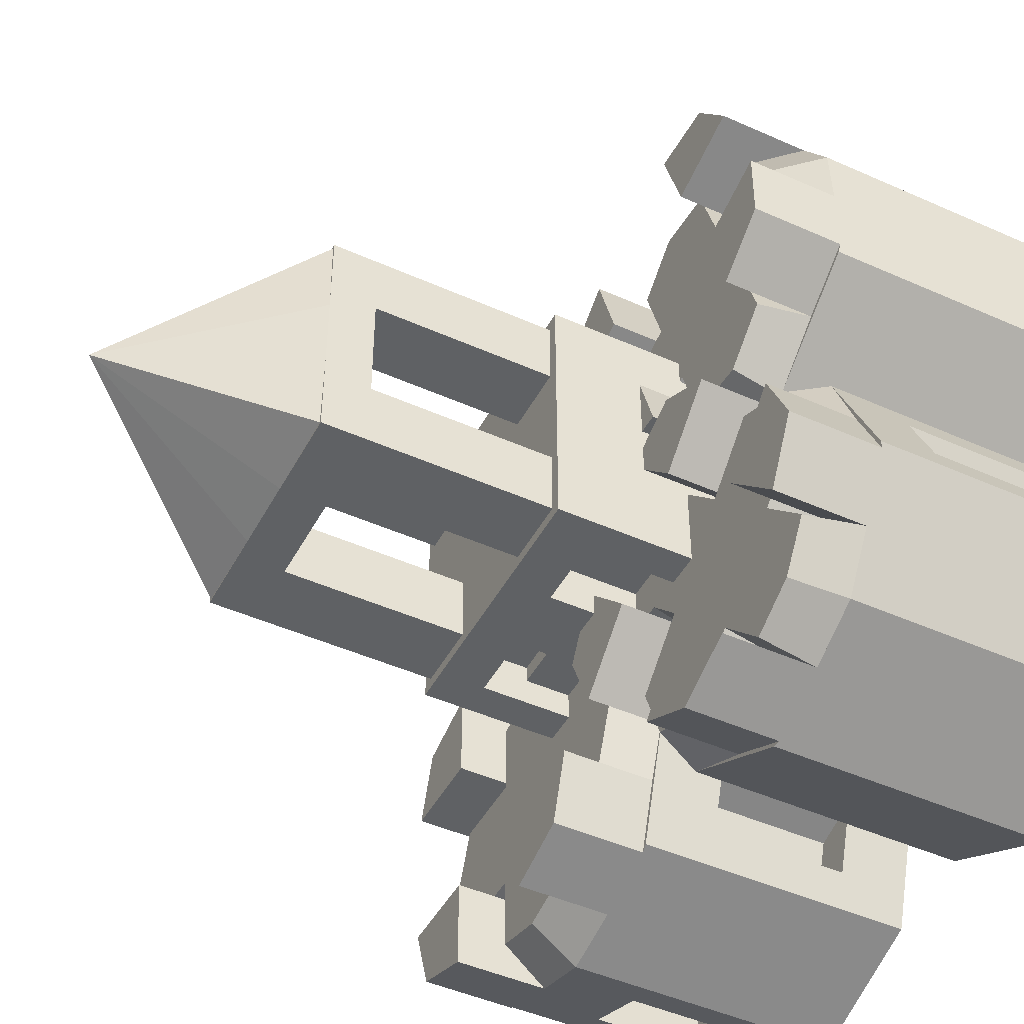
<metadata>
{"format":"obj","ext":"obj","renderer":"f3d","projection":"perspective","resolution":1024,"background":"white","views":[{"elev":-46.6,"azim":-117.0,"up":"+Z"}]}
</metadata>
<code>
o cuboid
v 0.0625 0.375 -0.0625
v 0.0625 0.375 -0.4375
v 0.25 0.375 0
v 0.25 0.375 -0.5
v 0.25 0 -0.5
v 0.25 0 0
v 0.25 0 -0.25
v 0 0.375 -0.25
v 0.4375 0.375 -0.0625
v 0.4375 0.375 -0.4375
v 0.4375 0 -0.0625
v 0.4375 0 -0.4375
v 0.5 0 -0.25
v 0.5 0.375 -0.25
v 0.0625 0 -0.0625
v 0.0625 0 -0.4375
v 0 0 -0.25
v 0.03906 0.375 -0.3516
v 0.1641 0.375 -0.4766
v 0.1641 0.375 -0.3516
v 0.07031 0.375 -0.4453
v 0.03906 0.375 -0.1484
v 0.07031 0.375 -0.05469
v 0.1641 0.375 -0.1484
v 0.1641 0.375 -0.02344
v 0.4297 0.375 -0.05469
v 0.4609 0.375 -0.1484
v 0.3359 0.375 -0.1484
v 0.3359 0.375 -0.02344
v 0.3359 0.375 -0.4766
v 0.4609 0.375 -0.3516
v 0.3359 0.375 -0.3516
v 0.4297 0.375 -0.4453
v 0.03906 0.5 -0.1484
v 0.07031 0.5 -0.05469
v 0.1641 0.5 -0.1484
v 0.1641 0.5 -0.02344
v 0.03906 0.5 -0.3516
v 0.1641 0.5 -0.4766
v 0.1641 0.5 -0.3516
v 0.07031 0.5 -0.4453
v 0.3359 0.5 -0.4766
v 0.4609 0.5 -0.3516
v 0.3359 0.5 -0.3516
v 0.4297 0.5 -0.4453
v 0.4297 0.5 -0.05469
v 0.4609 0.5 -0.1484
v 0.3359 0.5 -0.1484
v 0.3359 0.5 -0.02344
v 0.1748 0.4375 -0.4341
v 0.1748 0.4375 -0.3325
v 0.25 0.4375 -0.25
v 0.25 0.4375 -0.4531
v 0.3252 0.4375 -0.3325
v 0.3252 0.4375 -0.4341
v 0.06543 0.4375 -0.1675
v 0.1748 0.4375 -0.1675
v 0.03125 0.4375 -0.25
v 0.06543 0.4375 -0.3325
v 0.3252 0.4375 -0.06592
v 0.3252 0.4375 -0.1675
v 0.25 0.4375 -0.04688
v 0.1748 0.4375 -0.06592
v 0.4346 0.4375 -0.1675
v 0.4688 0.4375 -0.25
v 0.4346 0.4375 -0.3325
v 0.3906 0.1094 -0.4531
v 0.2969 0.2656 -0.4844
v 0.2969 0.1094 -0.4844
v 0.3906 0.2656 -0.4531
v 0.3948 0.1094 -0.3874
v 0.301 0.2656 -0.4187
v 0.301 0.1094 -0.4187
v 0.3948 0.2656 -0.3874
v 0.4531 0.09375 -0.1094
v 0.4844 0.09375 -0.2031
v 0.4844 0.2812 -0.2031
v 0.4531 0.2812 -0.1094
v 0.403 0.09375 -0.08961
v 0.4343 0.09375 -0.1834
v 0.4343 0.2812 -0.1834
v 0.403 0.2812 -0.08961
v 0.01562 0.09375 -0.2969
v 0.04688 0.2812 -0.3906
v 0.01562 0.2812 -0.2969
v 0.04688 0.09375 -0.3906
v 0.08133 0.09375 -0.3166
v 0.1126 0.2812 -0.4104
v 0.08133 0.2812 -0.3166
v 0.1126 0.09375 -0.4104
f 87 89 88 90
f 38 40 39 41
f 6 3 1 15
f 4 5 16 2
f 8 17 15 1
f 10 14 13 12
f 42 44 43 45
f 12 13 7 5
f 9 3 6 11
f 71 73 72 74
f 6 7 13 11
f 79 80 81 82
f 46 47 48 49
f 7 17 16 5
f 17 7 6 15
f 51 59 58 52
f 50 51 52 53
f 21 19 4 2
f 18 21 2 8
f 36 34 35 37
f 56 57 52 58
f 23 22 8 1
f 25 23 1 3
f 57 63 62 52
f 27 26 9 14
f 61 64 65 52
f 60 61 52 62
f 26 29 3 9
f 54 55 53 52
f 66 54 52 65
f 33 31 14 10
f 30 33 10 4
f 34 36 24 22
f 35 34 22 23
f 37 35 23 25
f 36 37 25 24
f 40 38 18 20
f 39 40 20 19
f 41 39 19 21
f 38 41 21 18
f 44 42 30 32
f 43 44 32 31
f 45 43 31 33
f 42 45 33 30
f 47 46 26 27
f 48 47 27 28
f 49 48 28 29
f 46 49 29 26
f 51 50 19 20
f 50 53 4 19
f 55 54 32 30
f 53 55 30 4
f 57 56 22 24
f 56 58 8 22
f 59 51 20 18
f 58 59 18 8
f 61 60 29 28
f 60 62 3 29
f 63 57 24 25
f 62 63 25 3
f 64 61 28 27
f 65 64 27 14
f 54 66 31 32
f 66 65 14 31
f 69 67 12 5
f 68 69 5 4
f 70 68 4 10
f 67 70 10 12
f 73 71 67 69
f 72 73 69 68
f 74 72 68 70
f 71 74 70 67
f 76 75 11 13
f 77 76 13 14
f 78 77 14 9
f 75 78 9 11
f 80 79 75 76
f 81 80 76 77
f 82 81 77 78
f 79 82 78 75
f 85 83 17 8
f 84 85 8 2
f 86 84 2 16
f 83 86 16 17
f 89 87 83 85
f 88 89 85 84
f 90 88 84 86
f 87 90 86 83
o cuboid
v 0 0.625 0.1875
v 0 0.625 -0.1875
v 0 0 -0.1875
v 0 0 0.1875
v 0 0.625 0
v 0 0 0
v 0 0.9375 0.07812
v 0 0.875 0.07812
v 0 0.9375 -0.07812
v 0 0.875 -0.07812
v 0 0.9375 0.1719
v 0 0.875 0.1719
v 0 0.9375 -0.1719
v 0 0.875 -0.1719
v 0 0.9375 0
v 0 0.875 0
v 0.1875 0.625 0.1875
v 0.1875 0.625 -0.1875
v 0.1875 0 0.1875
v 0.1875 0 -0.1875
v 0.1875 0.625 0
v 0.1875 0 0
v 0.07812 0.625 -0.07812
v 0.07812 0.625 -0.1719
v 0.1719 0.625 -0.07812
v 0.1719 0.625 -0.1719
v 0.1719 0.625 0.1719
v 0.07812 0.625 0.07812
v 0.1719 0.625 0.07812
v 0.07812 0.625 0.1719
v 0.07812 0.875 -0.07812
v 0.1719 0.875 -0.07812
v 0.1719 0.875 -0.1719
v 0.1719 0.875 0.1719
v 0.07812 0.9375 -0.07812
v 0.1719 0.9375 -0.07812
v 0.1719 0.9375 -0.1719
v 0.1719 0.9375 0.1719
v 0.1719 0.9375 0.07812
v 0.07812 0.9375 0.07812
v 0.07812 0.875 0.07812
v 0.1719 0.875 0.07812
v 0.07812 0.9375 0.1719
v 0.07812 0.875 0.1719
v 0.07812 0.875 -0.1719
v 0.07812 0.9375 -0.1719
v 0.07812 0.9375 0
v 0.1719 0.9375 0
v 0.1719 0.875 0
v 0.07812 0.875 0
v 0.1406 0.4375 -0.1875
v 0.04688 0.5625 -0.1875
v 0.04688 0.4375 -0.1875
v 0.1406 0.5625 -0.1875
v 0.1406 0.4375 -0.125
v 0.04688 0.5625 -0.125
v 0.04688 0.4375 -0.125
v 0.1406 0.5625 -0.125
v -0.1875 0.625 0.1875
v -0.1875 0.625 -0.1875
v -0.1875 0 0.1875
v -0.1875 0 -0.1875
v -0.1875 0.625 0
v -0.1875 0 0
v -0.07812 0.625 -0.07812
v -0.07812 0.625 -0.1719
v -0.1719 0.625 -0.07812
v -0.1719 0.625 -0.1719
v -0.1719 0.625 0.1719
v -0.07812 0.625 0.07812
v -0.1719 0.625 0.07812
v -0.07812 0.625 0.1719
v -0.07812 0.875 -0.07812
v -0.1719 0.875 -0.07812
v -0.1719 0.875 -0.1719
v -0.1719 0.875 0.1719
v -0.07812 0.9375 -0.07812
v -0.1719 0.9375 -0.07812
v -0.1719 0.9375 -0.1719
v -0.1719 0.9375 0.1719
v -0.1719 0.9375 0.07812
v -0.07812 0.9375 0.07812
v -0.07812 0.875 0.07812
v -0.1719 0.875 0.07812
v -0.07812 0.9375 0.1719
v -0.07812 0.875 0.1719
v -0.07812 0.875 -0.1719
v -0.07812 0.9375 -0.1719
v -0.07812 0.9375 0
v -0.1719 0.9375 0
v -0.1719 0.875 0
v -0.07812 0.875 0
v -0.1406 0.4375 -0.1875
v -0.04688 0.5625 -0.1875
v -0.04688 0.4375 -0.1875
v -0.1406 0.5625 -0.1875
v -0.1406 0.4375 -0.125
v -0.04688 0.5625 -0.125
v -0.04688 0.4375 -0.125
v -0.1406 0.5625 -0.125
v 0 0.9375 1.735e-17
v 0 1.188 1.735e-17
v 0.05024 0.9375 0.1719
v 0.1685 0.9375 0.1685
v 0.1719 0.9375 0.05024
v 0.1719 0.9375 -0.05024
v 0.1685 0.9375 -0.1685
v 0.05024 0.9375 -0.1719
v -0.05024 0.9375 0.1719
v -0.1685 0.9375 0.1685
v -0.1719 0.9375 0.05024
v -0.1719 0.9375 -0.05024
v -0.1685 0.9375 -0.1685
v -0.05024 0.9375 -0.1719
f 99 105 106 100
f 98 106 105 97
f 94 96 112 109
f 107 91 94 109
f 145 147 146 148
f 109 112 111 107
f 108 111 112 110
f 110 112 96 93
f 111 115 113 95
f 95 113 114 92
f 92 114 116 108
f 108 116 115 111
f 119 117 107 111
f 118 119 111 95
f 120 118 95 91
f 117 120 91 107
f 121 135 114 113
f 122 121 113 115
f 123 122 115 116
f 135 123 116 114
f 132 124 117 119
f 131 132 119 118
f 134 131 118 120
f 124 134 120 117
f 135 136 125 121
f 130 129 132 131
f 127 126 122 123
f 136 127 123 135
f 129 128 124 132
f 133 134 131 130
f 128 133 134 124
f 139 140 121 122
f 138 139 122 126
f 133 101 102 134
f 140 106 100 121
f 135 104 103 136
f 134 102 98 131
f 104 135 121 100
f 128 129 130 133
f 136 125 126 127
f 137 138 126 125
f 105 137 125 99
f 101 133 130 97
f 136 103 99 125
f 137 105 97 130
f 138 137 130 129
f 139 138 129 132
f 140 139 132 131
f 106 140 131 98
f 143 141 110 93
f 142 143 93 92
f 144 142 92 108
f 141 144 108 110
f 147 145 141 143
f 146 147 143 142
f 148 146 142 144
f 145 148 144 141
f 154 96 94 151
f 94 91 149 151
f 188 189 187 190
f 153 154 151 149
f 154 153 150 152
f 96 154 152 93
f 155 157 153 95
f 156 155 95 92
f 158 156 92 150
f 157 158 150 153
f 149 159 161 153
f 153 161 160 95
f 95 160 162 91
f 91 162 159 149
f 156 177 163 155
f 155 163 164 157
f 157 164 165 158
f 158 165 177 156
f 159 166 174 161
f 161 174 173 160
f 160 173 176 162
f 162 176 166 159
f 167 178 177 163
f 174 171 172 173
f 164 168 169 165
f 165 169 178 177
f 166 170 171 174
f 173 176 175 172
f 176 175 170 166
f 163 182 181 164
f 164 181 180 168
f 102 101 175 176
f 100 106 182 163
f 103 104 177 178
f 98 102 176 173
f 163 177 104 100
f 172 171 170 175
f 168 167 178 169
f 168 180 179 167
f 167 179 105 99
f 172 175 101 97
f 99 103 178 167
f 97 105 179 172
f 172 179 180 171
f 171 180 181 174
f 174 181 182 173
f 173 182 106 98
f 152 183 185 93
f 93 185 184 92
f 92 184 186 150
f 150 186 183 152
f 183 187 189 185
f 185 189 188 184
f 184 188 190 186
f 186 190 187 183
f 204 198 191
f 198 204 192
f 193 199 191
f 199 193 192
f 194 193 191
f 193 194 192
f 195 194 191
f 194 195 192
f 196 195 191
f 195 196 192
f 197 196 191
f 196 197 192
f 198 197 191
f 197 198 192
f 199 200 191
f 200 199 192
f 200 201 191
f 201 200 192
f 201 202 191
f 202 201 192
f 202 203 191
f 203 202 192
f 203 204 191
f 204 203 192
o cuboid
v -0.2384 0.375 -0.5149
v 0.01491 0.375 -0.2384
v -0.4189 0.375 -0.4343
v -0.0811 0.375 -0.06568
v -0.0811 0 -0.06568
v -0.4189 0 -0.4343
v -0.25 0 -0.25
v -0.06568 0.375 -0.4189
v -0.5149 0.375 -0.2616
v -0.2616 0.375 0.01491
v -0.5149 0 -0.2616
v -0.2616 0 0.01491
v -0.4343 0 -0.0811
v -0.4343 0.375 -0.0811
v -0.2384 0 -0.5149
v 0.01491 0 -0.2384
v -0.06568 0 -0.4189
v -0.02587 0.375 -0.3176
v -0.03358 0.375 -0.141
v -0.118 0.375 -0.2332
v 0.01443 0.375 -0.2274
v -0.1631 0.375 -0.4674
v -0.2495 0.375 -0.5154
v -0.2553 0.375 -0.3829
v -0.3397 0.375 -0.4751
v -0.5144 0.375 -0.2726
v -0.4741 0.375 -0.1824
v -0.382 0.375 -0.2668
v -0.4664 0.375 -0.359
v -0.1603 0.375 -0.0249
v -0.3369 0.375 -0.03261
v -0.2447 0.375 -0.1171
v -0.2505 0.375 0.01539
v -0.1631 0.5 -0.4674
v -0.2495 0.5 -0.5154
v -0.2553 0.5 -0.3829
v -0.3397 0.5 -0.4751
v -0.02587 0.5 -0.3176
v -0.03358 0.5 -0.141
v -0.118 0.5 -0.2332
v 0.01443 0.5 -0.2274
v -0.1603 0.5 -0.0249
v -0.3369 0.5 -0.03261
v -0.2447 0.5 -0.1171
v -0.2505 0.5 0.01539
v -0.5144 0.5 -0.2726
v -0.4741 0.5 -0.1824
v -0.382 0.5 -0.2668
v -0.4664 0.5 -0.359
v -0.0702 0.4375 -0.1651
v -0.1388 0.4375 -0.24
v -0.25 0.4375 -0.25
v -0.1128 0.4375 -0.1002
v -0.2497 0.4375 -0.1384
v -0.1811 0.4375 -0.06348
v -0.1697 0.4375 -0.4355
v -0.2503 0.4375 -0.3616
v -0.08872 0.4375 -0.3978
v -0.05817 0.4375 -0.3139
v -0.4298 0.4375 -0.3349
v -0.3612 0.4375 -0.26
v -0.3872 0.4375 -0.3998
v -0.3189 0.4375 -0.4365
v -0.4418 0.4375 -0.1861
v -0.4113 0.4375 -0.1022
v -0.3303 0.4375 -0.06447
v -0.2165 0.1094 -0.005236
v -0.1262 0.2656 -0.04553
v -0.1262 0.1094 -0.04553
v -0.2165 0.2656 -0.005236
v -0.2639 0.1094 -0.05088
v -0.1737 0.2656 -0.09118
v -0.1737 0.1094 -0.09118
v -0.2639 0.2656 -0.05088
v -0.4948 0.09375 -0.2165
v -0.4545 0.09375 -0.1262
v -0.4545 0.2812 -0.1262
v -0.4948 0.2812 -0.2165
v -0.4712 0.09375 -0.2649
v -0.4309 0.09375 -0.1746
v -0.4309 0.2812 -0.1746
v -0.4712 0.2812 -0.2649
v -0.04553 0.09375 -0.3738
v -0.005236 0.2812 -0.2835
v -0.04553 0.2812 -0.3738
v -0.005236 0.09375 -0.2835
v -0.08062 0.09375 -0.3148
v -0.04033 0.2812 -0.2246
v -0.08062 0.2812 -0.3148
v -0.04033 0.09375 -0.2246
f 291 293 292 294
f 242 244 243 245
f 210 207 205 219
f 208 209 220 206
f 212 221 219 205
f 214 218 217 216
f 246 248 247 249
f 216 217 211 209
f 213 207 210 215
f 275 277 276 278
f 210 211 217 215
f 283 284 285 286
f 250 251 252 253
f 211 221 220 209
f 221 211 210 219
f 255 263 262 256
f 254 255 256 257
f 225 223 208 206
f 222 225 206 212
f 240 238 239 241
f 260 261 256 262
f 227 226 212 205
f 229 227 205 207
f 261 267 266 256
f 231 230 213 218
f 265 268 269 256
f 264 265 256 266
f 230 233 207 213
f 258 259 257 256
f 270 258 256 269
f 237 235 218 214
f 234 237 214 208
f 238 240 228 226
f 239 238 226 227
f 241 239 227 229
f 240 241 229 228
f 244 242 222 224
f 243 244 224 223
f 245 243 223 225
f 242 245 225 222
f 248 246 234 236
f 247 248 236 235
f 249 247 235 237
f 246 249 237 234
f 251 250 230 231
f 252 251 231 232
f 253 252 232 233
f 250 253 233 230
f 255 254 223 224
f 254 257 208 223
f 259 258 236 234
f 257 259 234 208
f 261 260 226 228
f 260 262 212 226
f 263 255 224 222
f 262 263 222 212
f 265 264 233 232
f 264 266 207 233
f 267 261 228 229
f 266 267 229 207
f 268 265 232 231
f 269 268 231 218
f 258 270 235 236
f 270 269 218 235
f 273 271 216 209
f 272 273 209 208
f 274 272 208 214
f 271 274 214 216
f 277 275 271 273
f 276 277 273 272
f 278 276 272 274
f 275 278 274 271
f 280 279 215 217
f 281 280 217 218
f 282 281 218 213
f 279 282 213 215
f 284 283 279 280
f 285 284 280 281
f 286 285 281 282
f 283 286 282 279
f 289 287 221 212
f 288 289 212 206
f 290 288 206 220
f 287 290 220 221
f 293 291 287 289
f 292 293 289 288
f 294 292 288 290
f 291 294 290 287
o cuboid
v -0.4852 0.375 0.1276
v -0.1276 0.375 0.0148
v -0.4884 0.375 0.3252
v -0.01157 0.375 0.1748
v -0.01157 0 0.1748
v -0.4884 0 0.3252
v -0.25 0 0.25
v -0.3252 0.375 0.01157
v -0.3724 0.375 0.4852
v -0.0148 0.375 0.3724
v -0.3724 0 0.4852
v -0.0148 0 0.3724
v -0.1748 0 0.4884
v -0.1748 0.375 0.4884
v -0.4852 0 0.1276
v -0.1276 0 0.0148
v -0.3252 0 0.01157
v -0.2166 0.375 0.01828
v -0.05977 0.375 0.09991
v -0.179 0.375 0.1375
v -0.1178 0.375 0.0199
v -0.4103 0.375 0.07937
v -0.4903 0.375 0.1374
v -0.3727 0.375 0.1986
v -0.4919 0.375 0.2362
v -0.3822 0.375 0.4801
v -0.2834 0.375 0.4817
v -0.321 0.375 0.3625
v -0.4402 0.375 0.4001
v -0.008082 0.375 0.2638
v -0.08971 0.375 0.4206
v -0.1273 0.375 0.3014
v -0.009694 0.375 0.3626
v -0.4103 0.5 0.07937
v -0.4903 0.5 0.1374
v -0.3727 0.5 0.1986
v -0.4919 0.5 0.2362
v -0.2166 0.5 0.01828
v -0.05977 0.5 0.09991
v -0.179 0.5 0.1375
v -0.1178 0.5 0.0199
v -0.008082 0.5 0.2638
v -0.08971 0.5 0.4206
v -0.1273 0.5 0.3014
v -0.009694 0.5 0.3626
v -0.3822 0.5 0.4801
v -0.2834 0.5 0.4817
v -0.321 0.5 0.3625
v -0.4402 0.5 0.4001
v -0.09705 0.4375 0.1229
v -0.1939 0.4375 0.1535
v -0.25 0.4375 0.25
v -0.05628 0.4375 0.1889
v -0.1487 0.4375 0.2969
v -0.05183 0.4375 0.2664
v -0.3842 0.4375 0.09879
v -0.3513 0.4375 0.2031
v -0.3158 0.4375 0.04137
v -0.2268 0.4375 0.04916
v -0.403 0.4375 0.3771
v -0.3061 0.4375 0.3465
v -0.4437 0.4375 0.3111
v -0.4482 0.4375 0.2336
v -0.2732 0.4375 0.4508
v -0.1842 0.4375 0.4586
v -0.1158 0.4375 0.4012
v -0.01399 0.1094 0.323
v -0.01238 0.2656 0.2242
v -0.01238 0.1094 0.2242
v -0.01399 0.2656 0.323
v -0.07541 0.1094 0.3467
v -0.0738 0.2656 0.2479
v -0.0738 0.1094 0.2479
v -0.07541 0.2656 0.3467
v -0.323 0.09375 0.486
v -0.2242 0.09375 0.4876
v -0.2242 0.2812 0.4876
v -0.323 0.2812 0.486
v -0.3569 0.09375 0.4442
v -0.2581 0.09375 0.4458
v -0.2581 0.2812 0.4458
v -0.3569 0.2812 0.4442
v -0.2758 0.09375 0.01238
v -0.177 0.2812 0.01399
v -0.2758 0.2812 0.01238
v -0.177 0.09375 0.01399
v -0.2372 0.09375 0.0691
v -0.1384 0.2812 0.07071
v -0.2372 0.2812 0.0691
v -0.1384 0.09375 0.07071
f 381 383 382 384
f 332 334 333 335
f 300 297 295 309
f 298 299 310 296
f 302 311 309 295
f 304 308 307 306
f 336 338 337 339
f 306 307 301 299
f 303 297 300 305
f 365 367 366 368
f 300 301 307 305
f 373 374 375 376
f 340 341 342 343
f 301 311 310 299
f 311 301 300 309
f 345 353 352 346
f 344 345 346 347
f 315 313 298 296
f 312 315 296 302
f 330 328 329 331
f 350 351 346 352
f 317 316 302 295
f 319 317 295 297
f 351 357 356 346
f 321 320 303 308
f 355 358 359 346
f 354 355 346 356
f 320 323 297 303
f 348 349 347 346
f 360 348 346 359
f 327 325 308 304
f 324 327 304 298
f 328 330 318 316
f 329 328 316 317
f 331 329 317 319
f 330 331 319 318
f 334 332 312 314
f 333 334 314 313
f 335 333 313 315
f 332 335 315 312
f 338 336 324 326
f 337 338 326 325
f 339 337 325 327
f 336 339 327 324
f 341 340 320 321
f 342 341 321 322
f 343 342 322 323
f 340 343 323 320
f 345 344 313 314
f 344 347 298 313
f 349 348 326 324
f 347 349 324 298
f 351 350 316 318
f 350 352 302 316
f 353 345 314 312
f 352 353 312 302
f 355 354 323 322
f 354 356 297 323
f 357 351 318 319
f 356 357 319 297
f 358 355 322 321
f 359 358 321 308
f 348 360 325 326
f 360 359 308 325
f 363 361 306 299
f 362 363 299 298
f 364 362 298 304
f 361 364 304 306
f 367 365 361 363
f 366 367 363 362
f 368 366 362 364
f 365 368 364 361
f 370 369 305 307
f 371 370 307 308
f 372 371 308 303
f 369 372 303 305
f 374 373 369 370
f 375 374 370 371
f 376 375 371 372
f 373 376 372 369
f 379 377 311 302
f 378 379 302 296
f 380 378 296 310
f 377 380 310 311
f 383 381 377 379
f 382 383 379 378
f 384 382 378 380
f 381 384 380 377
o cuboid
v 0.204 0.375 -0.01114
v 0.5111 0.375 0.204
v 0.04521 0.375 0.1066
v 0.4548 0.375 0.3934
v 0.4548 0 0.3934
v 0.04521 0 0.1066
v 0.25 0 0.25
v 0.3934 0.375 0.04521
v -0.01114 0.375 0.296
v 0.296 0.375 0.5111
v -0.01114 0 0.296
v 0.296 0 0.5111
v 0.1066 0 0.4548
v 0.1066 0.375 0.4548
v 0.204 0 -0.01114
v 0.5111 0 0.204
v 0.3934 0 0.04521
v 0.4542 0.375 0.1355
v 0.4849 0.375 0.3096
v 0.3825 0.375 0.2379
v 0.5131 0.375 0.2148
v 0.2878 0.375 0.01896
v 0.1931 0.375 -0.009218
v 0.2161 0.375 0.1214
v 0.1137 0.375 0.04965
v -0.01306 0.375 0.2852
v 0.04582 0.375 0.3645
v 0.1175 0.375 0.2621
v 0.01512 0.375 0.1904
v 0.3863 0.375 0.4503
v 0.2122 0.375 0.481
v 0.2839 0.375 0.3786
v 0.3069 0.375 0.5092
v 0.2878 0.5 0.01896
v 0.1931 0.5 -0.009218
v 0.2161 0.5 0.1214
v 0.1137 0.5 0.04965
v 0.4542 0.5 0.1355
v 0.4849 0.5 0.3096
v 0.3825 0.5 0.2379
v 0.5131 0.5 0.2148
v 0.3863 0.5 0.4503
v 0.2122 0.5 0.481
v 0.2839 0.5 0.3786
v 0.3069 0.5 0.5092
v -0.01306 0.5 0.2852
v 0.04582 0.5 0.3645
v 0.1175 0.5 0.2621
v 0.01512 0.5 0.1904
v 0.4439 0.4375 0.294
v 0.3607 0.4375 0.2357
v 0.25 0.4375 0.25
v 0.4164 0.4375 0.3665
v 0.2745 0.4375 0.3589
v 0.3577 0.4375 0.4172
v 0.2883 0.4375 0.05148
v 0.2255 0.4375 0.1411
v 0.3755 0.4375 0.07081
v 0.4235 0.4375 0.1461
v 0.05608 0.4375 0.206
v 0.1393 0.4375 0.2643
v 0.08361 0.4375 0.1335
v 0.1423 0.4375 0.08282
v 0.07654 0.4375 0.3539
v 0.1245 0.4375 0.4292
v 0.2117 0.4375 0.4485
v 0.3357 0.1094 0.4817
v 0.4151 0.2656 0.4228
v 0.4151 0.1094 0.4228
v 0.3357 0.2656 0.4817
v 0.2795 0.1094 0.4474
v 0.3589 0.2656 0.3885
v 0.3589 0.1094 0.3885
v 0.2795 0.2656 0.4474
v 0.0183 0.09375 0.3357
v 0.07717 0.09375 0.4151
v 0.07717 0.2812 0.4151
v 0.0183 0.2812 0.3357
v 0.03084 0.09375 0.2834
v 0.08971 0.09375 0.3627
v 0.08971 0.2812 0.3627
v 0.03084 0.2812 0.2834
v 0.4228 0.09375 0.0849
v 0.4817 0.2812 0.1643
v 0.4228 0.2812 0.0849
v 0.4817 0.09375 0.1643
v 0.4013 0.09375 0.1501
v 0.4602 0.2812 0.2294
v 0.4013 0.2812 0.1501
v 0.4602 0.09375 0.2294
f 471 473 472 474
f 422 424 423 425
f 390 387 385 399
f 388 389 400 386
f 392 401 399 385
f 394 398 397 396
f 426 428 427 429
f 396 397 391 389
f 393 387 390 395
f 455 457 456 458
f 390 391 397 395
f 463 464 465 466
f 430 431 432 433
f 391 401 400 389
f 401 391 390 399
f 435 443 442 436
f 434 435 436 437
f 405 403 388 386
f 402 405 386 392
f 420 418 419 421
f 440 441 436 442
f 407 406 392 385
f 409 407 385 387
f 441 447 446 436
f 411 410 393 398
f 445 448 449 436
f 444 445 436 446
f 410 413 387 393
f 438 439 437 436
f 450 438 436 449
f 417 415 398 394
f 414 417 394 388
f 418 420 408 406
f 419 418 406 407
f 421 419 407 409
f 420 421 409 408
f 424 422 402 404
f 423 424 404 403
f 425 423 403 405
f 422 425 405 402
f 428 426 414 416
f 427 428 416 415
f 429 427 415 417
f 426 429 417 414
f 431 430 410 411
f 432 431 411 412
f 433 432 412 413
f 430 433 413 410
f 435 434 403 404
f 434 437 388 403
f 439 438 416 414
f 437 439 414 388
f 441 440 406 408
f 440 442 392 406
f 443 435 404 402
f 442 443 402 392
f 445 444 413 412
f 444 446 387 413
f 447 441 408 409
f 446 447 409 387
f 448 445 412 411
f 449 448 411 398
f 438 450 415 416
f 450 449 398 415
f 453 451 396 389
f 452 453 389 388
f 454 452 388 394
f 451 454 394 396
f 457 455 451 453
f 456 457 453 452
f 458 456 452 454
f 455 458 454 451
f 460 459 395 397
f 461 460 397 398
f 462 461 398 393
f 459 462 393 395
f 464 463 459 460
f 465 464 460 461
f 466 465 461 462
f 463 466 462 459
f 469 467 401 392
f 468 469 392 386
f 470 468 386 400
f 467 470 400 401
f 473 471 467 469
f 472 473 469 468
f 474 472 468 470
f 471 474 470 467

</code>
